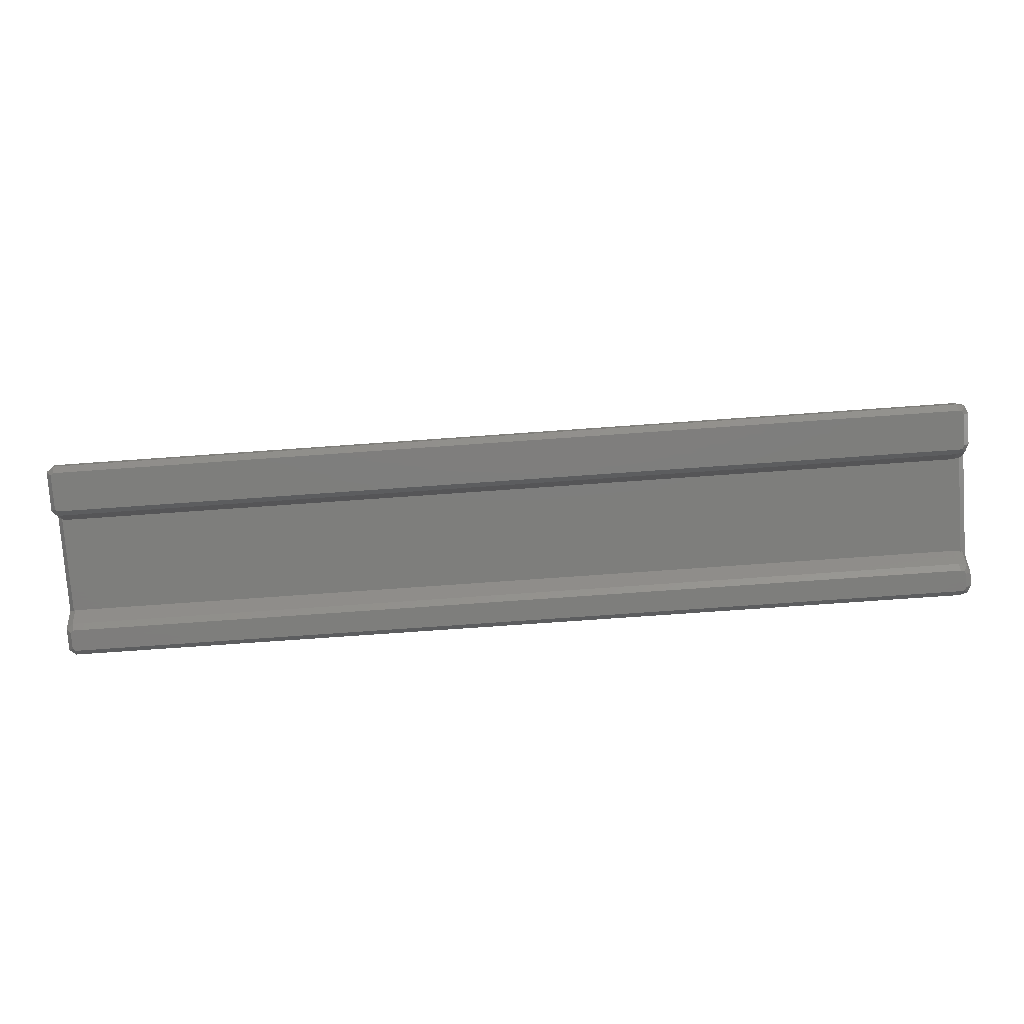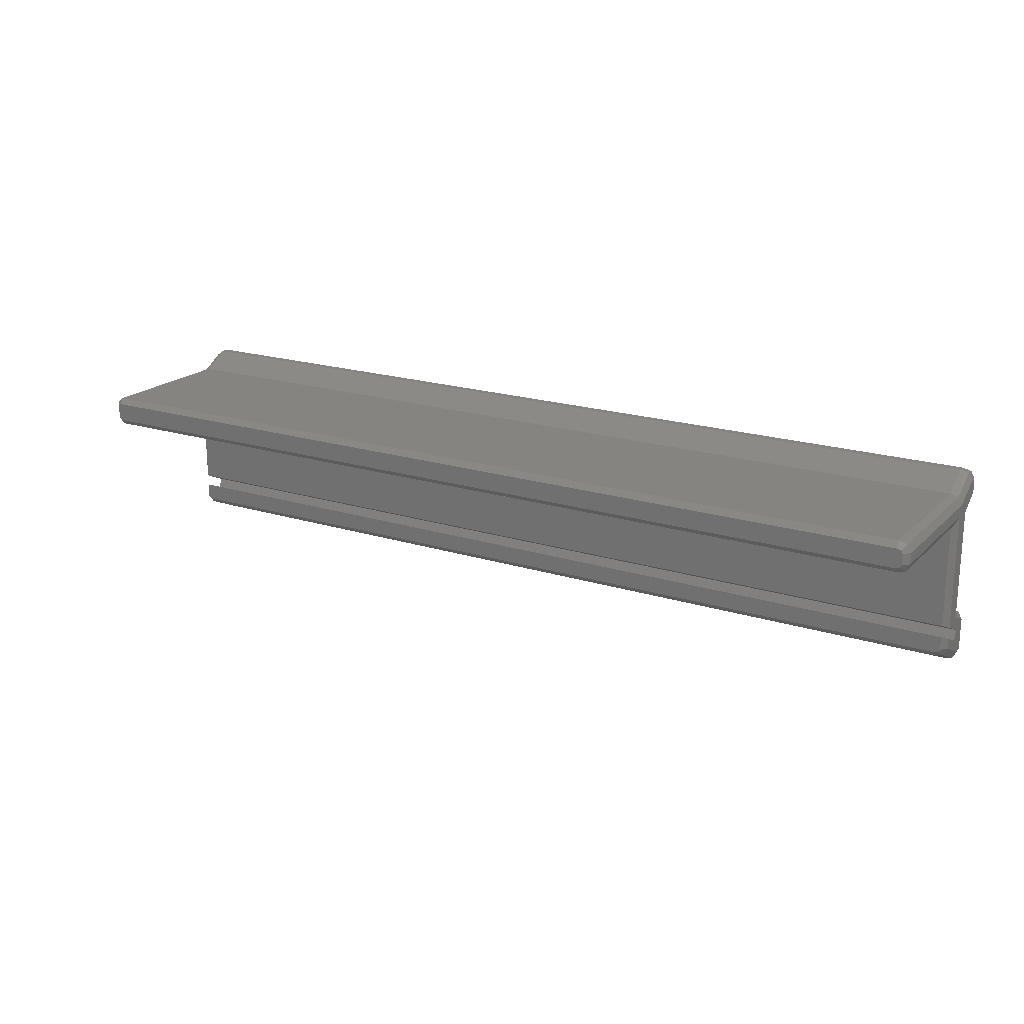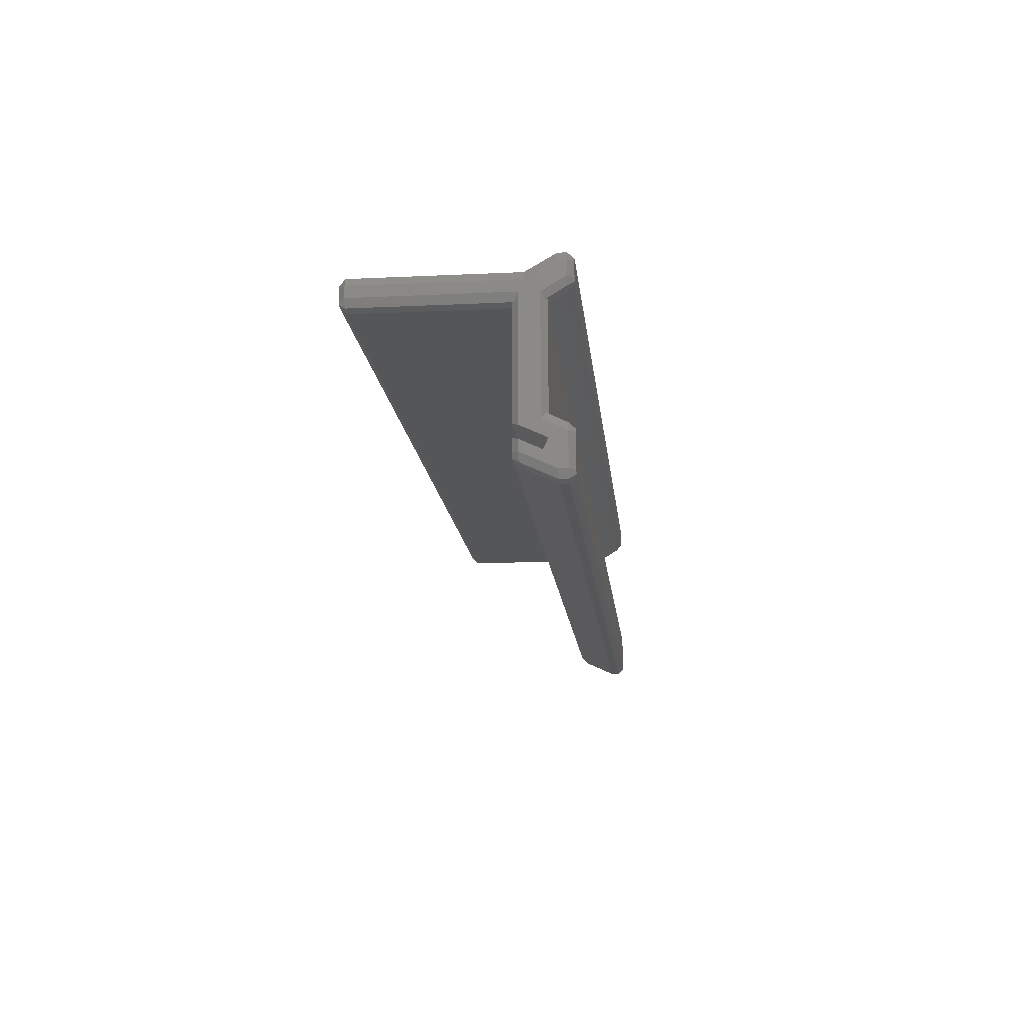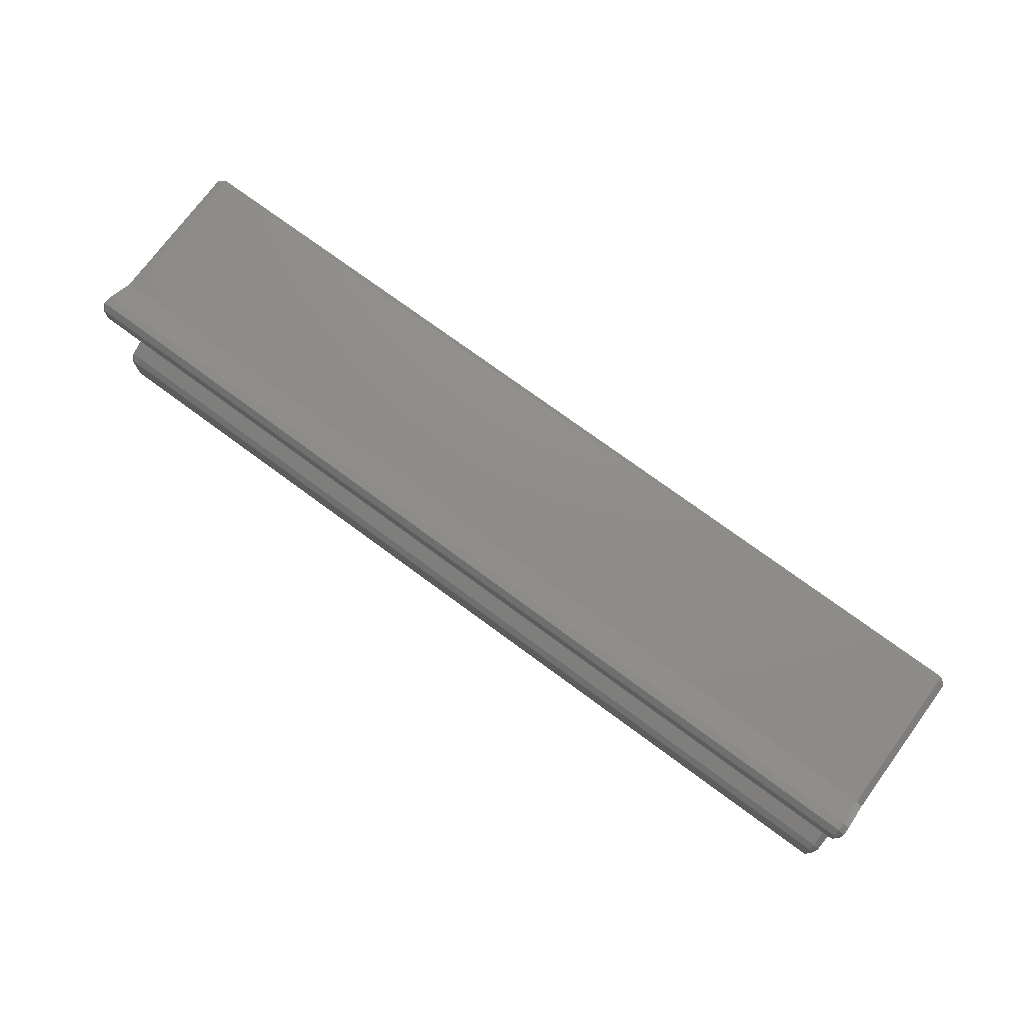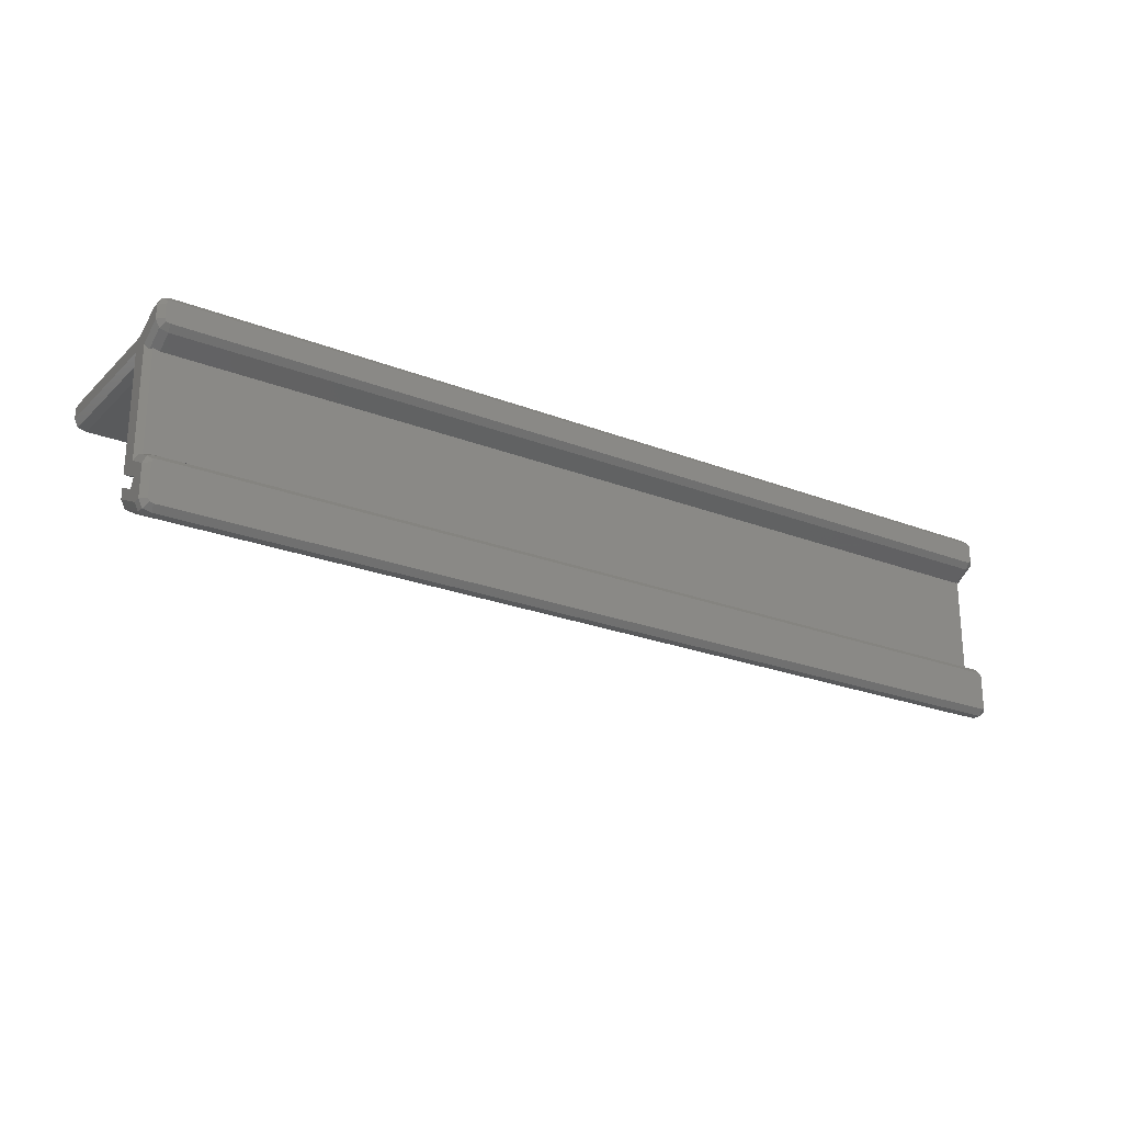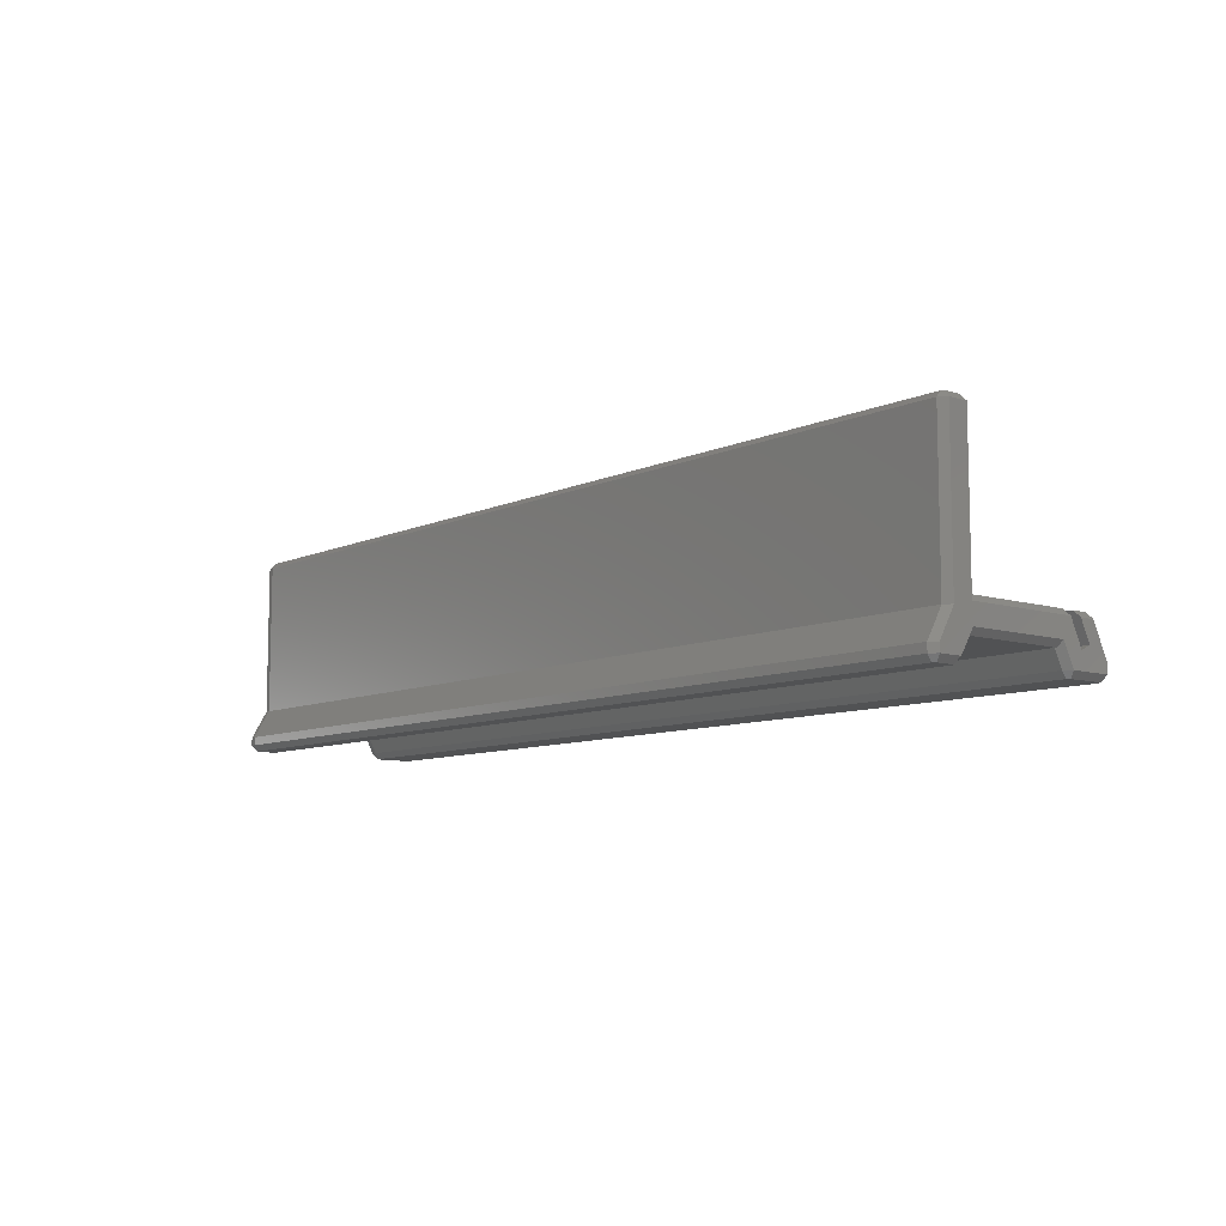
<metadata>
{"format":"stl","ext":"stl","renderer":"f3d","projection":"perspective","resolution":1024,"background":"white","views":[{"elev":-77.8,"azim":4.0,"up":"+Z"},{"elev":19.5,"azim":30.6,"up":"+Y"},{"elev":-14.9,"azim":95.8,"up":"+Y"},{"elev":74.0,"azim":-143.6,"up":"+Y"},{"elev":-23.4,"azim":146.6,"up":"+Y"},{"elev":-8.8,"azim":-129.8,"up":"+Z"}]}
</metadata>
<code>
# stl→obj: 122 verts, 240 faces
v -86.66 -18.17 -3.765
v -86.66 -18.17 -2.235
v -86.66 -10.67 -3.765
v -86.66 -14.32 0.05619
v -86.66 -15.37 3.765
v -86.66 -10.38 3.765
v -86.66 -12.51 -0.789
v -86.66 10.09 0.3346
v -86.66 16.79 -2.235
v -86.66 12.63 -3.765
v -86.66 -8.624 0.3346
v -86.66 10.2 3.765
v -86.66 10.2 30.77
v -86.66 13.8 30.77
v -86.66 13.8 2.942
v -86.66 16.79 -3.765
v -86.66 -12.59 3.765
v -85.41 -19.17 -3.765
v -85.41 -19.17 -2.235
v -85.17 -18.11 -4.848
v -85.69 -17.7 -4.848
v -85.69 -11.14 -4.848
v -85.41 -9.672 -3.765
v -85.69 -8.387 -0.7478
v -85.41 -8.165 -0.7478
v -85.69 9.984 -0.7478
v -85.41 9.762 -0.7478
v -85.41 11.63 -3.765
v -85.17 12.68 -4.848
v -85.69 13.1 -4.848
v -85.69 16.32 -4.848
v -85.41 17.79 -3.765
v -85.41 17.79 -2.235
v -85.41 14.8 2.942
v -85.41 14.8 30.77
v -85.17 13.75 31.85
v -85.69 13.33 31.85
v -85.69 10.67 31.85
v -85.69 9.421 4.848
v -85.41 9.199 4.848
v -85.41 9.199 30.77
v -85.69 -9.877 4.848
v 86.85 -12.51 -0.789
v 86.85 -10.38 3.765
v 85.77 -9.877 4.848
v 86.85 -14.32 0.05619
v -85.69 -12.08 4.848
v 85.77 -12.08 4.848
v 86.85 -12.59 3.765
v -85.69 -14.9 4.848
v -85.41 -16.37 3.765
v 84.59 -19.17 -2.235
v 84.59 -16.37 3.765
v 84.59 -19.17 -3.765
v 84.83 -18.11 -4.848
v -85.17 -10.73 -4.848
v 84.83 -10.73 -4.848
v 85.48 -10.88 -4.848
v 85.77 -11.47 -4.848
v 85.77 -17.37 -4.848
v 85.48 -17.96 -4.848
v 84.59 -9.672 -3.765
v 84.59 -8.165 -0.7478
v 84.59 9.762 -0.7478
v 85.48 9.964 -0.7478
v 85.48 -8.368 -0.7478
v 84.59 11.63 -3.765
v 84.83 12.68 -4.848
v -85.17 16.74 -4.848
v 84.83 16.74 -4.848
v 85.48 16.59 -4.848
v 85.77 15.99 -4.848
v 85.77 13.43 -4.848
v 85.48 12.83 -4.848
v 84.59 17.79 -3.765
v 84.59 17.79 -2.235
v 84.59 14.8 2.942
v 84.59 14.8 30.77
v 84.83 13.75 31.85
v -85.17 10.25 31.85
v 85.48 10.4 31.85
v 84.83 10.25 31.85
v 85.77 11 31.85
v 85.77 13 31.85
v 85.48 13.6 31.85
v 84.59 9.199 30.77
v 84.59 9.199 4.848
v 85.77 9.467 4.848
v 86.85 -17.37 -2.235
v 86.85 -17.37 -3.765
v 86.85 -11.47 -3.765
v 86.85 13 2.942
v 86.85 -9.425 0.3346
v 86.85 10.89 0.3346
v 86.85 15.99 -3.765
v 86.85 13.43 -3.765
v 86.85 15.99 -2.235
v 86.85 11 3.765
v 86.85 13 30.77
v 86.85 -14.57 3.765
v 86.85 11 30.77
v 86.15 9.555 4.461
v 85.77 -14.57 4.848
v -85.17 -15.31 4.848
v 85.48 -15.17 4.848
v 84.83 -15.31 4.848
v 86.15 -16.01 3.765
v 86.15 -18.81 -2.235
v 86.15 -18.81 -3.765
v 86.15 -10.03 -3.765
v 85.61 -8.397 -0.7478
v 85.77 -8.433 -0.7478
v 86.15 -8.328 -0.3611
v 85.61 9.994 -0.7478
v 85.77 10.03 -0.7478
v 86.15 11.99 -3.765
v 86.15 9.879 -0.3611
v 86.15 17.43 -3.765
v 86.15 17.43 -2.235
v 86.15 14.44 2.942
v 86.15 14.44 30.77
v 86.15 9.555 30.77
f 1 2 3
f 4 2 5
f 3 2 4
f 6 3 7
f 8 9 10
f 11 6 12
f 12 13 14
f 12 14 15
f 8 15 9
f 10 9 16
f 11 15 8
f 11 12 15
f 3 6 11
f 4 5 17
f 7 3 4
f 2 1 18
f 19 2 18
f 18 1 20
f 20 1 21
f 1 3 21
f 21 3 22
f 22 3 23
f 3 11 23
f 23 11 24
f 23 24 25
f 11 8 24
f 24 8 26
f 26 8 10
f 27 26 28
f 28 26 10
f 28 10 29
f 29 10 30
f 10 16 30
f 30 16 31
f 16 9 32
f 32 9 33
f 31 16 32
f 15 34 9
f 9 34 33
f 15 14 34
f 34 14 35
f 35 14 36
f 36 14 37
f 13 38 14
f 14 38 37
f 13 12 39
f 40 13 39
f 40 41 13
f 38 13 41
f 6 42 12
f 12 42 39
f 43 44 45
f 6 43 42
f 42 43 45
f 7 43 6
f 46 43 7
f 4 46 7
f 47 48 17
f 17 48 49
f 17 49 46
f 17 46 4
f 5 50 17
f 17 50 47
f 50 5 51
f 5 2 19
f 51 5 19
f 51 19 52
f 53 51 52
f 19 18 54
f 52 19 54
f 54 18 20
f 55 54 20
f 21 22 20
f 20 22 56
f 20 56 57
f 20 57 58
f 20 58 59
f 20 59 60
f 20 60 61
f 20 61 55
f 56 22 23
f 23 62 56
f 56 62 57
f 23 25 62
f 62 25 63
f 24 26 25
f 25 26 27
f 25 27 64
f 64 65 66
f 64 66 63
f 25 64 63
f 64 27 28
f 67 64 28
f 67 28 29
f 68 67 29
f 30 31 29
f 29 31 69
f 29 69 70
f 29 70 71
f 29 71 72
f 29 72 73
f 29 73 74
f 29 74 68
f 69 31 32
f 32 75 69
f 69 75 70
f 32 33 75
f 75 33 76
f 34 77 33
f 33 77 76
f 34 35 77
f 77 35 78
f 35 36 78
f 78 36 79
f 37 38 80
f 81 37 82
f 82 37 80
f 83 37 81
f 84 37 83
f 85 37 84
f 79 37 85
f 36 37 79
f 80 38 41
f 80 41 86
f 82 80 86
f 41 40 87
f 86 41 87
f 40 42 45
f 88 87 45
f 39 42 40
f 87 40 45
f 89 90 91
f 43 89 91
f 92 93 94
f 95 94 96
f 97 94 95
f 92 94 97
f 98 93 92
f 99 98 92
f 43 46 89
f 44 43 93
f 93 43 91
f 46 49 89
f 100 89 49
f 98 44 93
f 101 98 99
f 88 45 44
f 102 88 44
f 98 102 44
f 48 103 100
f 49 48 100
f 47 50 104
f 105 47 106
f 106 47 104
f 103 47 105
f 48 47 103
f 104 50 51
f 104 51 53
f 106 104 53
f 106 53 107
f 53 52 108
f 107 53 108
f 52 54 109
f 108 52 109
f 109 54 61
f 61 54 55
f 109 61 60
f 109 60 90
f 90 60 59
f 91 90 59
f 59 58 91
f 91 58 110
f 58 57 110
f 57 62 110
f 62 63 110
f 110 63 66
f 110 66 111
f 110 111 112
f 110 112 113
f 66 65 111
f 111 65 114
f 65 64 67
f 115 114 116
f 116 65 67
f 117 115 116
f 114 65 116
f 116 67 74
f 74 67 68
f 116 74 73
f 116 73 96
f 96 73 72
f 95 96 72
f 72 71 95
f 95 71 118
f 71 70 118
f 70 75 118
f 75 76 118
f 118 76 119
f 77 120 76
f 76 120 119
f 77 78 120
f 120 78 121
f 121 78 85
f 85 78 79
f 121 85 84
f 121 84 99
f 84 83 101
f 99 84 101
f 83 81 101
f 101 81 122
f 81 82 122
f 82 86 122
f 86 87 88
f 102 86 88
f 102 122 86
f 107 108 89
f 100 107 89
f 108 109 90
f 89 108 90
f 100 105 107
f 103 105 100
f 122 102 98
f 101 122 98
f 92 120 121
f 99 92 121
f 119 120 92
f 97 119 92
f 95 118 119
f 97 95 119
f 94 117 116
f 96 94 116
f 113 112 115
f 94 113 117
f 117 113 115
f 93 113 94
f 91 110 113
f 93 91 113
f 105 106 107
f 111 114 112
f 112 114 115

</code>
